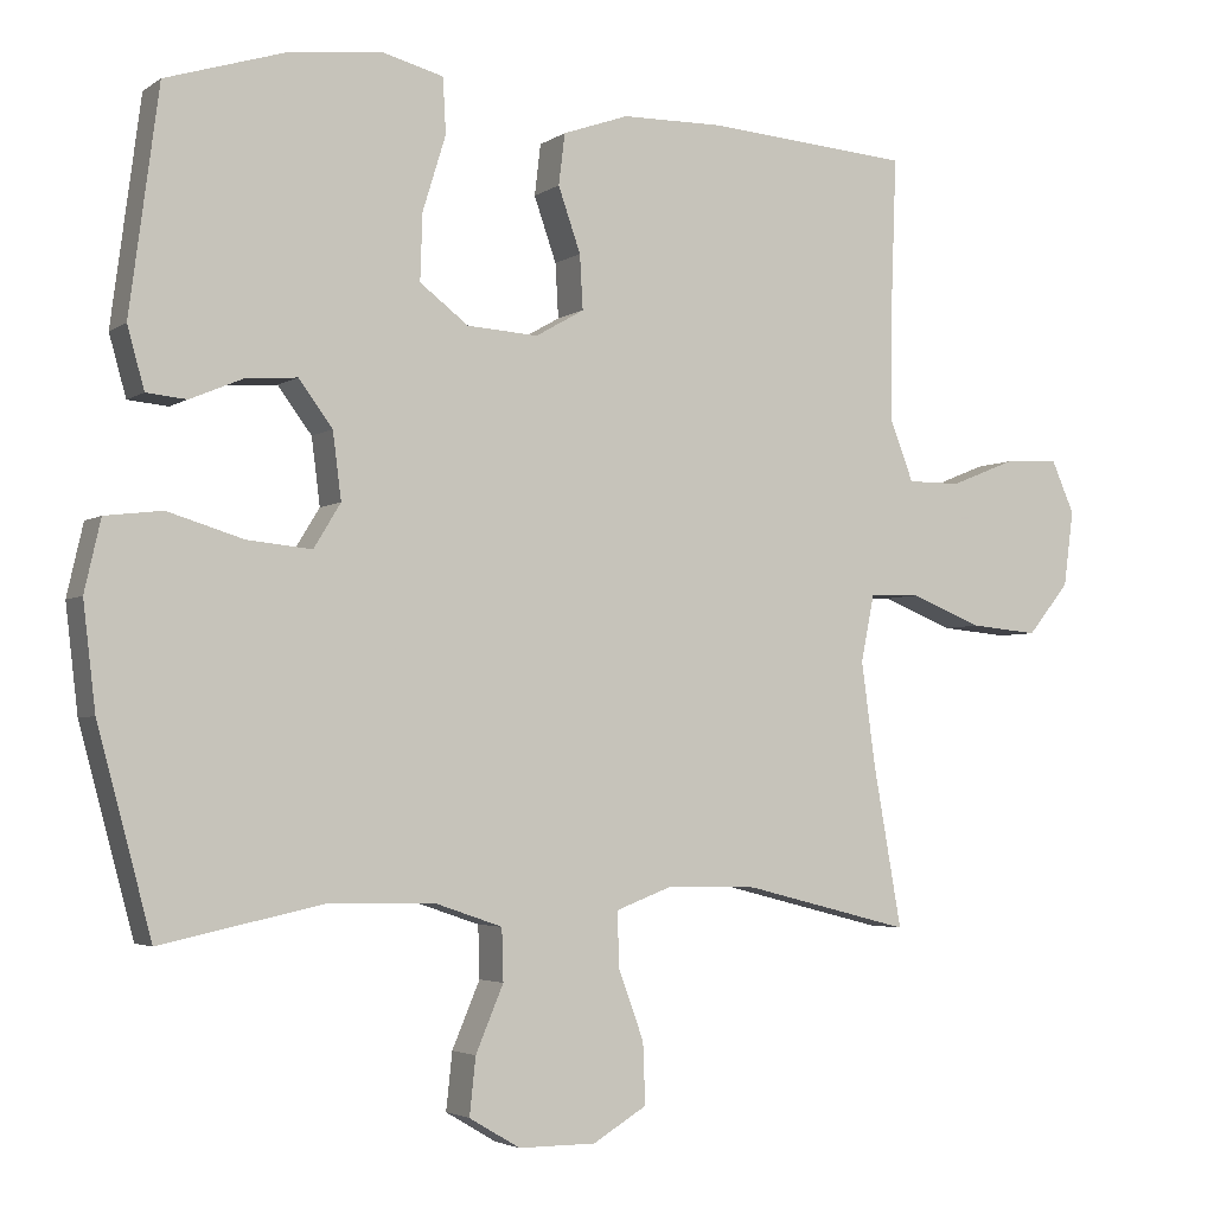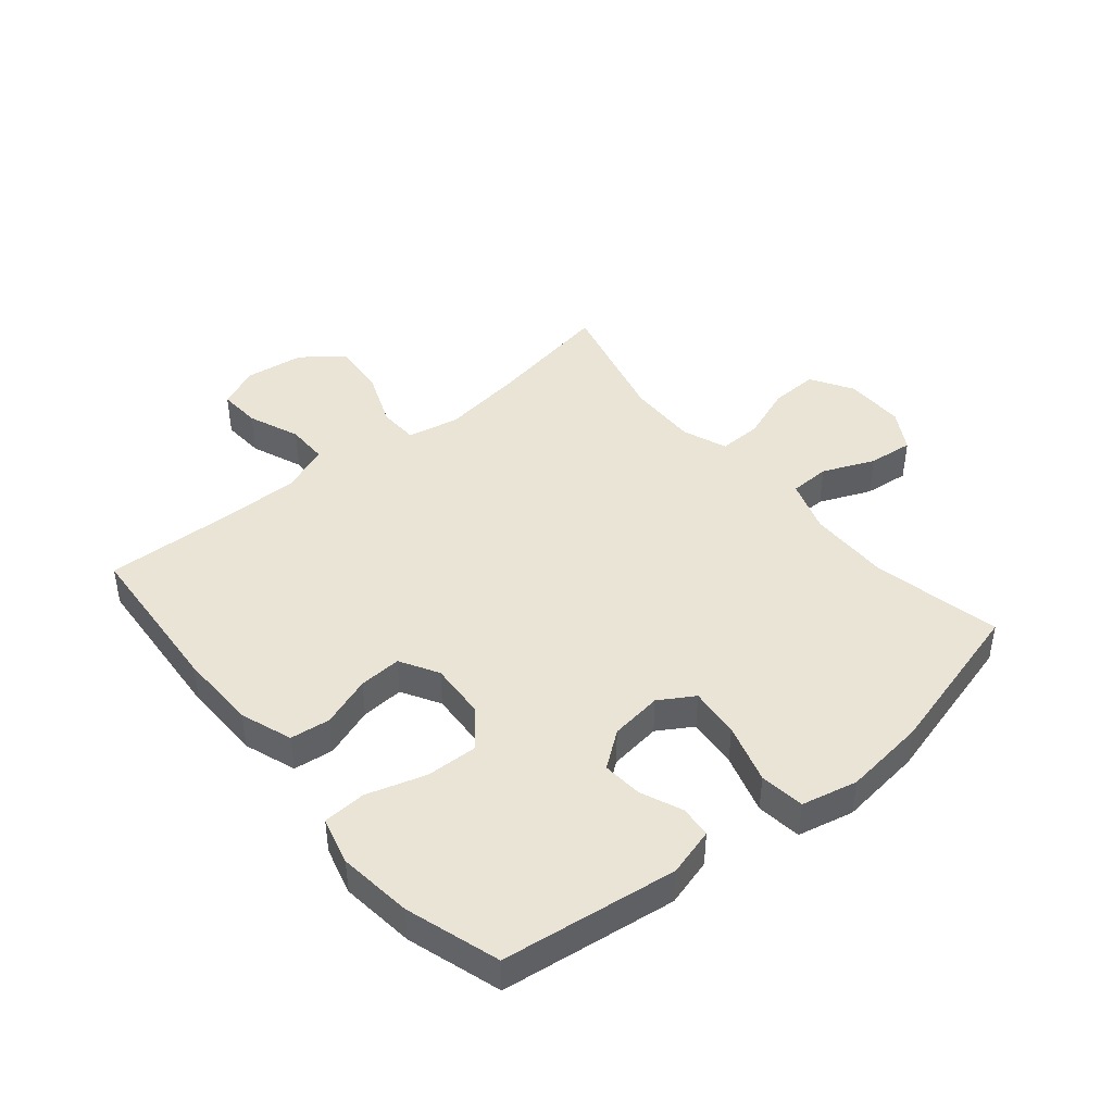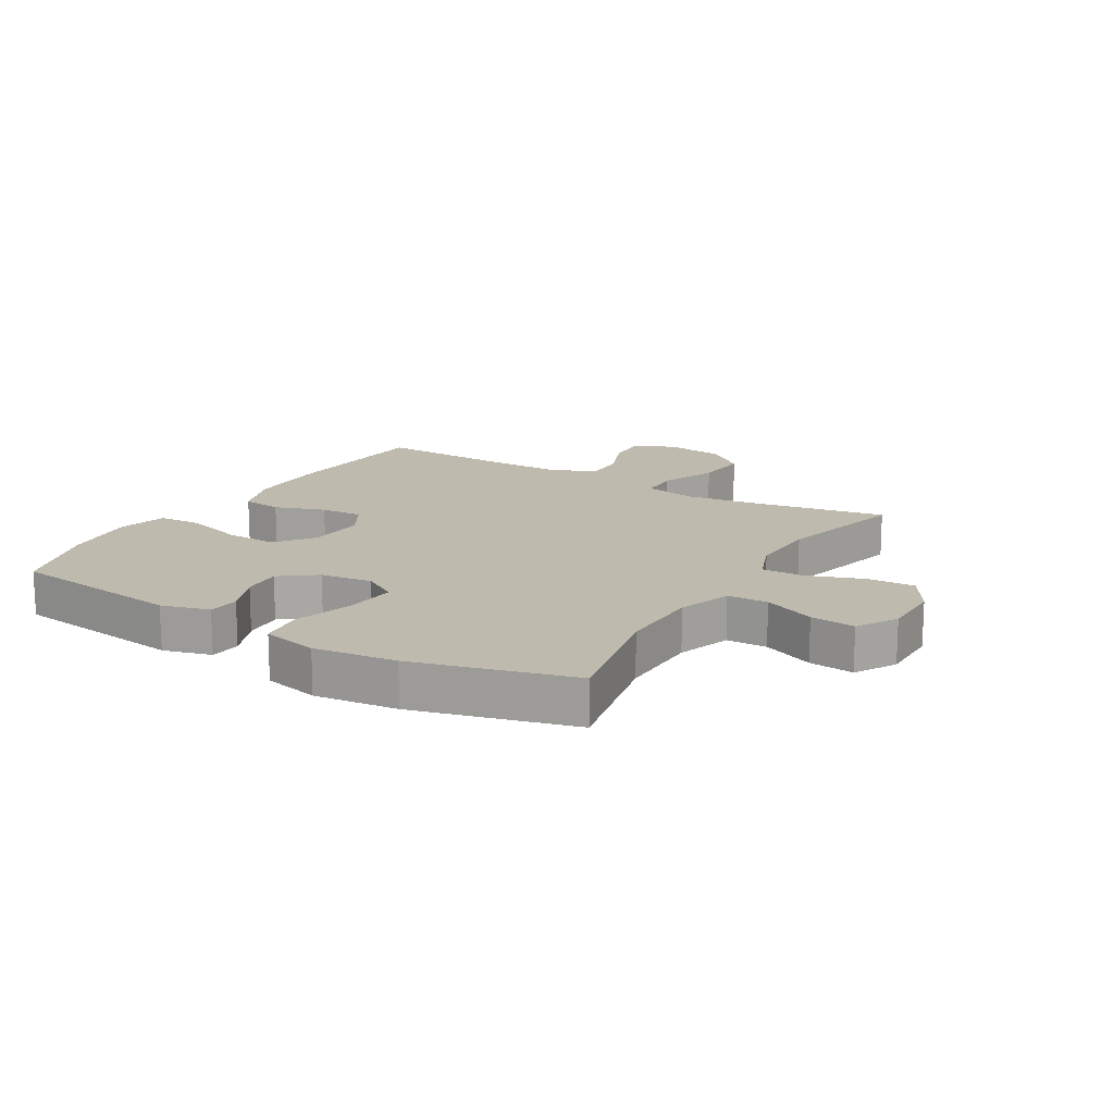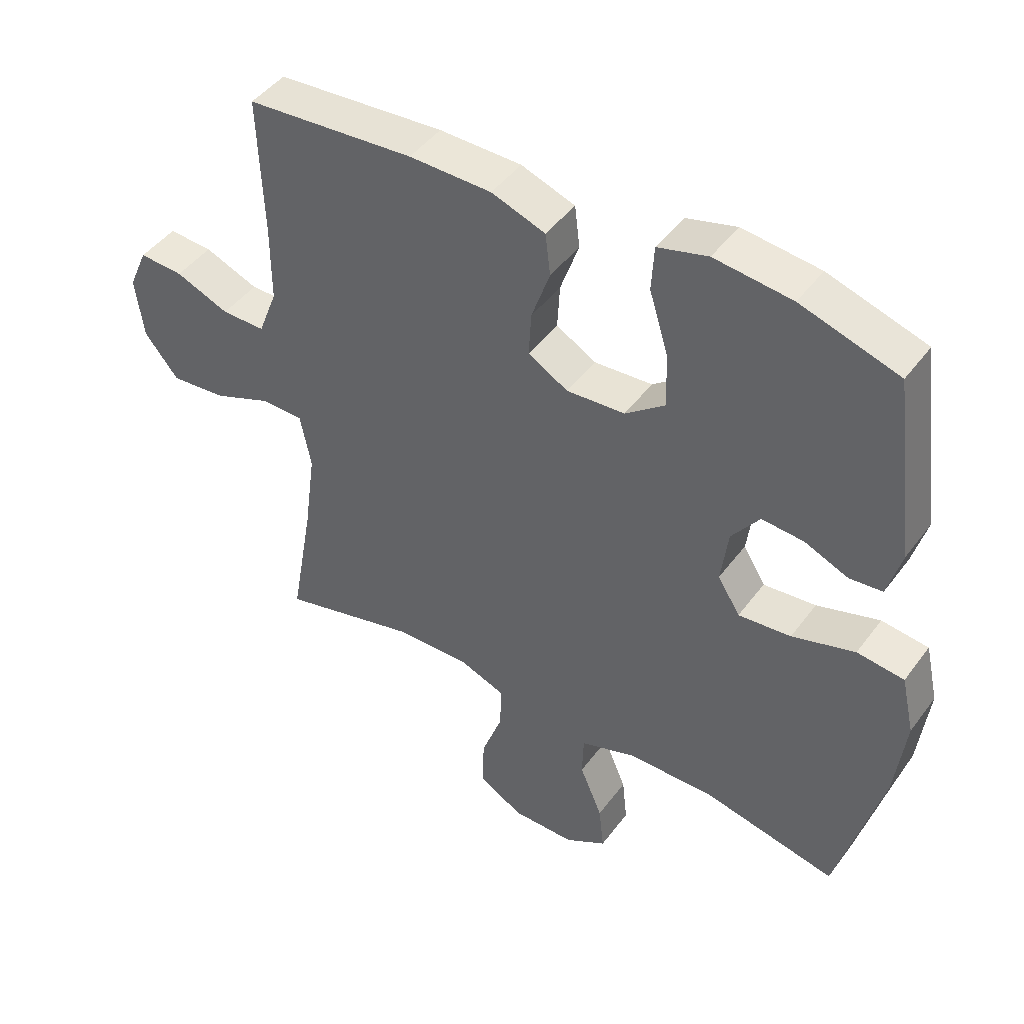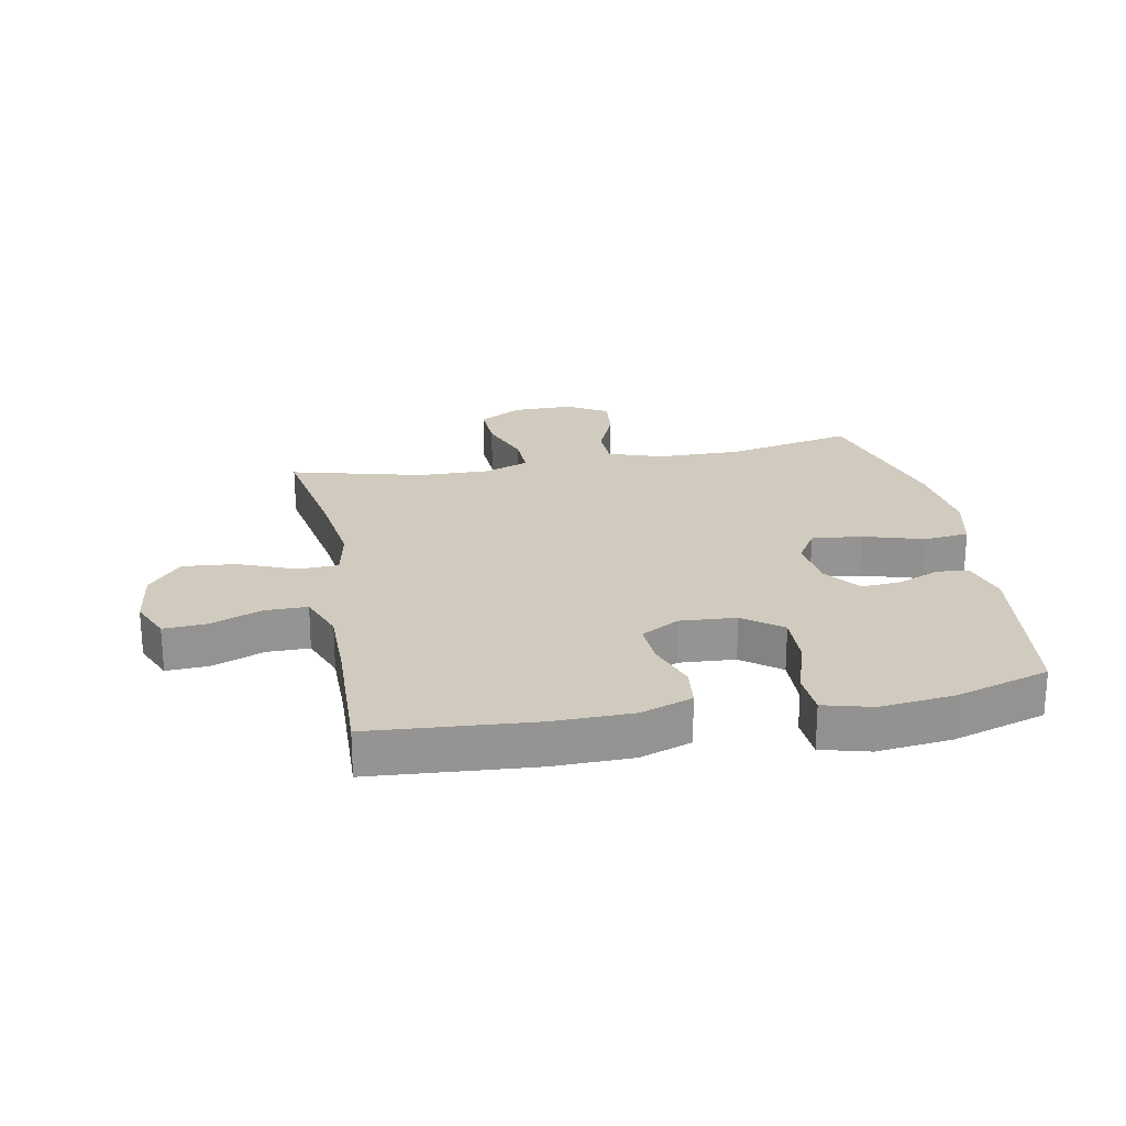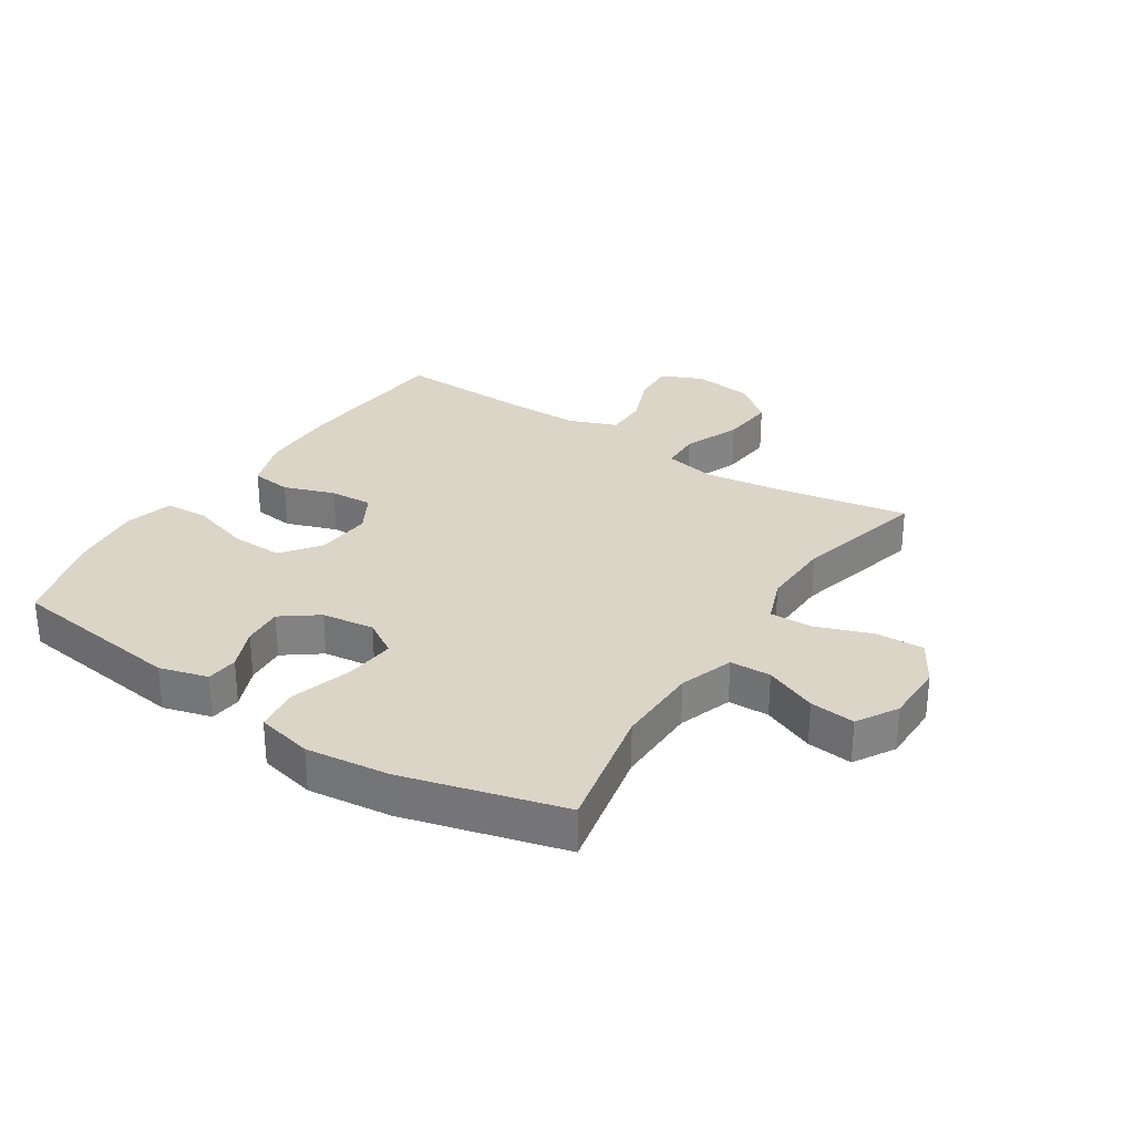
<metadata>
{"format":"obj","ext":"obj","renderer":"f3d","projection":"perspective","resolution":1024,"background":"white","views":[{"elev":-3.5,"azim":153.4,"up":"+Z"},{"elev":43.6,"azim":50.2,"up":"+Y"},{"elev":15.8,"azim":120.8,"up":"+Y"},{"elev":45.3,"azim":34.2,"up":"+Z"},{"elev":23.3,"azim":-10.7,"up":"+Y"},{"elev":29.6,"azim":123.1,"up":"+Y"}]}
</metadata>
<code>
v -0.5 0.07 -0.5
v -0.463 0.07 -0.291
v -0.445 0.07 -0.158
v -0.462 0.07 -0.072
v -0.528 0.07 -0.07
v -0.621 0.07 -0.107
v -0.709 0.07 -0.115
v -0.763 0.07 -0.049
v -0.776 0.07 0.049
v -0.746 0.07 0.117
v -0.676 0.07 0.113
v -0.591 0.07 0.079
v -0.522 0.07 0.079
v -0.492 0.07 0.157
v -0.492 0.07 0.28
v -0.5 0.07 0.5
v -0.234 0.07 0.52
v -0.104 0.07 0.518
v -0.019 0.07 0.488
v -0.011 0.07 0.422
v -0.04 0.07 0.339
v -0.044 0.07 0.269
v 0.019 0.07 0.233
v 0.111 0.07 0.239
v 0.174 0.07 0.287
v 0.171 0.07 0.373
v 0.141 0.07 0.47
v 0.145 0.07 0.541
v 0.224 0.07 0.562
v 0.346 0.07 0.548
v 0.5 0.07 0.5
v 0.538 0.07 0.212
v 0.516 0.07 0.133
v 0.464 0.07 0.128
v 0.395 0.07 0.157
v 0.329 0.07 0.162
v 0.285 0.07 0.103
v 0.274 0.07 0.017
v 0.309 0.07 -0.04
v 0.392 0.07 -0.032
v 0.491 0.07 -0.002
v 0.565 0.07 -0.011
v 0.586 0.07 -0.103
v 0.57 0.07 -0.239
v 0.5 0.07 -0.5
v 0.289 0.07 -0.455
v 0.152 0.07 -0.457
v 0.064 0.07 -0.487
v 0.062 0.07 -0.554
v 0.098 0.07 -0.639
v 0.106 0.07 -0.713
v 0.04 0.07 -0.752
v -0.06 0.07 -0.752
v -0.13 0.07 -0.71
v -0.127 0.07 -0.631
v -0.094 0.07 -0.541
v -0.092 0.07 -0.47
v -0.166 0.07 -0.442
v -0.283 0.07 -0.445
v -0.5 0 -0.5
v -0.463 0 -0.291
v -0.445 0 -0.158
v -0.462 0 -0.072
v -0.528 0 -0.07
v -0.621 0 -0.107
v -0.709 0 -0.115
v -0.763 0 -0.049
v -0.776 0 0.049
v -0.746 0 0.117
v -0.676 0 0.113
v -0.591 0 0.079
v -0.522 0 0.079
v -0.492 0 0.157
v -0.492 0 0.28
v -0.5 0 0.5
v -0.234 0 0.52
v -0.104 0 0.518
v -0.019 0 0.488
v -0.011 0 0.422
v -0.04 0 0.339
v -0.044 0 0.269
v 0.019 0 0.233
v 0.111 0 0.239
v 0.174 0 0.287
v 0.171 0 0.373
v 0.141 0 0.47
v 0.145 0 0.541
v 0.224 0 0.562
v 0.346 0 0.548
v 0.5 0 0.5
v 0.538 0 0.212
v 0.516 0 0.133
v 0.464 0 0.128
v 0.395 0 0.157
v 0.329 0 0.162
v 0.285 0 0.103
v 0.274 0 0.017
v 0.309 0 -0.04
v 0.392 0 -0.032
v 0.491 0 -0.002
v 0.565 0 -0.011
v 0.586 0 -0.103
v 0.57 0 -0.239
v 0.5 0 -0.5
v 0.289 0 -0.455
v 0.152 0 -0.457
v 0.064 0 -0.487
v 0.062 0 -0.554
v 0.098 0 -0.639
v 0.106 0 -0.713
v 0.04 0 -0.752
v -0.06 0 -0.752
v -0.13 0 -0.71
v -0.127 0 -0.631
v -0.094 0 -0.541
v -0.092 0 -0.47
v -0.166 0 -0.442
v -0.283 0 -0.445
f 54 55 56
f 53 54 56
f 52 53 56
f 51 52 56
f 50 51 56
f 49 50 56
f 48 49 56 57
f 47 48 57 58
f 44 45 46
f 43 44 46
f 42 43 46
f 41 42 46
f 40 41 46
f 46 47 58
f 40 46 58
f 39 40 58
f 33 34 35
f 32 33 35
f 31 32 35
f 30 31 35
f 29 30 35
f 28 29 35
f 27 28 35
f 26 27 35
f 25 26 35 36
f 24 25 36 37
f 19 20 21
f 18 19 21
f 17 18 21
f 16 17 21
f 15 16 21
f 14 15 21 22
f 13 14 22 23
f 10 11 12
f 9 10 12
f 8 9 12
f 7 8 12
f 6 7 12
f 5 6 12
f 4 5 12 13
f 59 1 2
f 59 2 3
f 58 59 3
f 39 58 3
f 38 39 3
f 24 37 38
f 23 24 38
f 13 23 38
f 4 13 38
f 3 4 38
f 115 114 113
f 115 113 112
f 115 112 111
f 115 111 110
f 115 110 109
f 115 109 108
f 116 115 108 107
f 117 116 107 106
f 105 104 103
f 105 103 102
f 105 102 101
f 105 101 100
f 105 100 99
f 117 106 105
f 117 105 99
f 117 99 98
f 94 93 92
f 94 92 91
f 94 91 90
f 94 90 89
f 94 89 88
f 94 88 87
f 94 87 86
f 94 86 85
f 95 94 85 84
f 96 95 84 83
f 80 79 78
f 80 78 77
f 80 77 76
f 80 76 75
f 80 75 74
f 81 80 74 73
f 82 81 73 72
f 71 70 69
f 71 69 68
f 71 68 67
f 71 67 66
f 71 66 65
f 71 65 64
f 72 71 64 63
f 61 60 118
f 62 61 118
f 62 118 117
f 62 117 98
f 62 98 97
f 97 96 83
f 97 83 82
f 97 82 72
f 97 72 63
f 97 63 62
f 1 60 61 2
f 2 61 62 3
f 3 62 63 4
f 4 63 64 5
f 5 64 65 6
f 6 65 66 7
f 7 66 67 8
f 8 67 68 9
f 9 68 69 10
f 10 69 70 11
f 11 70 71 12
f 12 71 72 13
f 13 72 73 14
f 14 73 74 15
f 15 74 75 16
f 16 75 76 17
f 17 76 77 18
f 18 77 78 19
f 19 78 79 20
f 20 79 80 21
f 21 80 81 22
f 22 81 82 23
f 23 82 83 24
f 24 83 84 25
f 25 84 85 26
f 26 85 86 27
f 27 86 87 28
f 28 87 88 29
f 29 88 89 30
f 30 89 90 31
f 31 90 91 32
f 32 91 92 33
f 33 92 93 34
f 34 93 94 35
f 35 94 95 36
f 36 95 96 37
f 37 96 97 38
f 38 97 98 39
f 39 98 99 40
f 40 99 100 41
f 41 100 101 42
f 42 101 102 43
f 43 102 103 44
f 44 103 104 45
f 45 104 105 46
f 46 105 106 47
f 47 106 107 48
f 48 107 108 49
f 49 108 109 50
f 50 109 110 51
f 51 110 111 52
f 52 111 112 53
f 53 112 113 54
f 54 113 114 55
f 55 114 115 56
f 56 115 116 57
f 57 116 117 58
f 58 117 118 59
f 59 118 60 1

</code>
